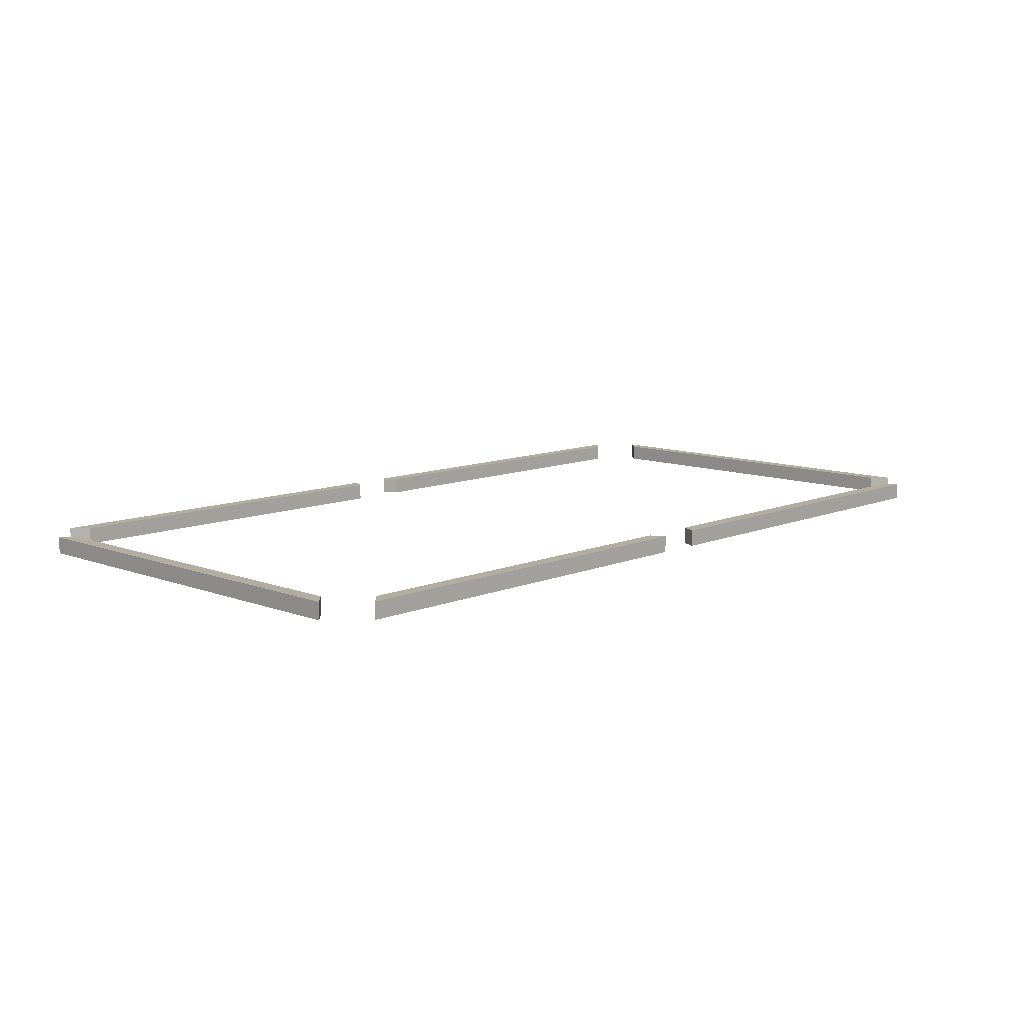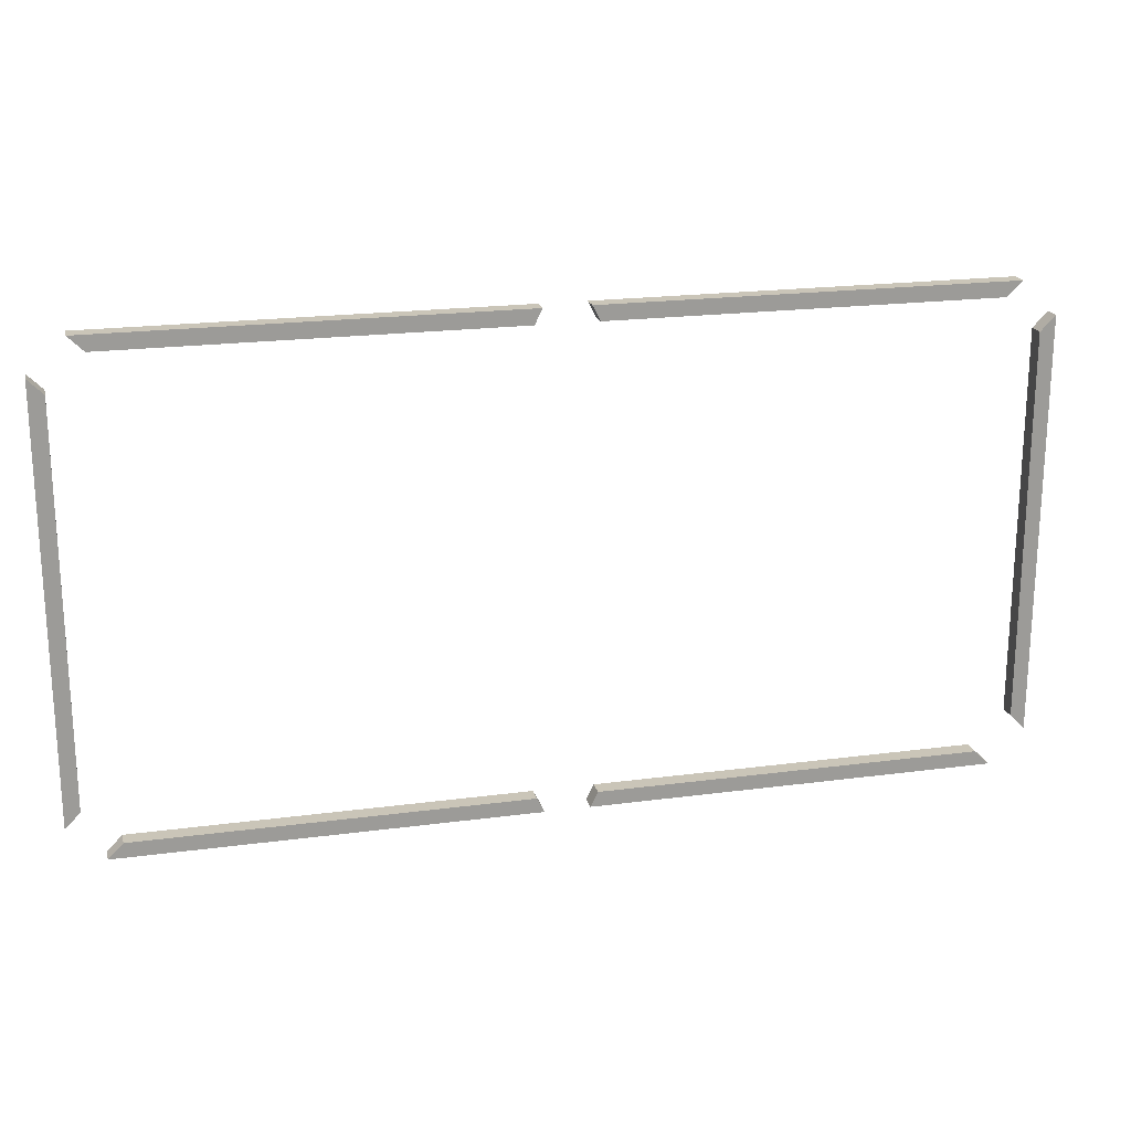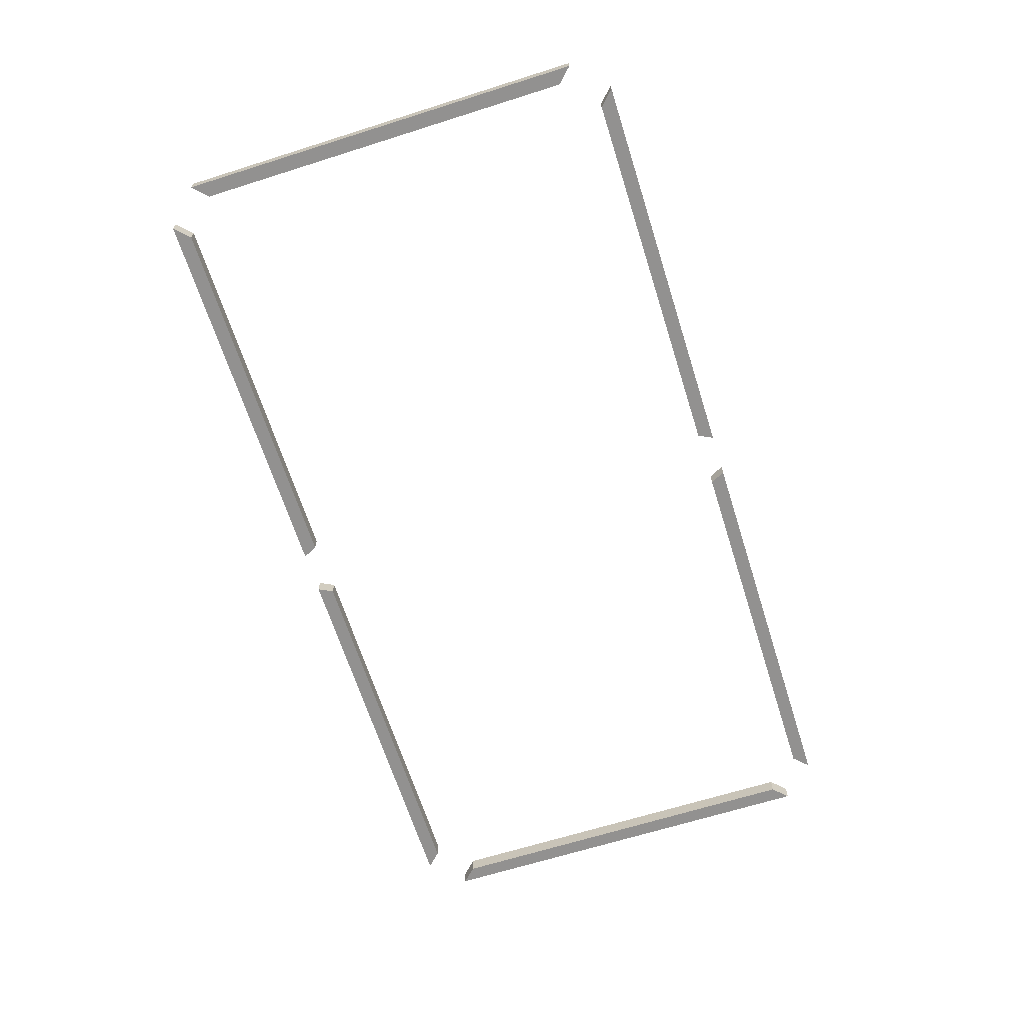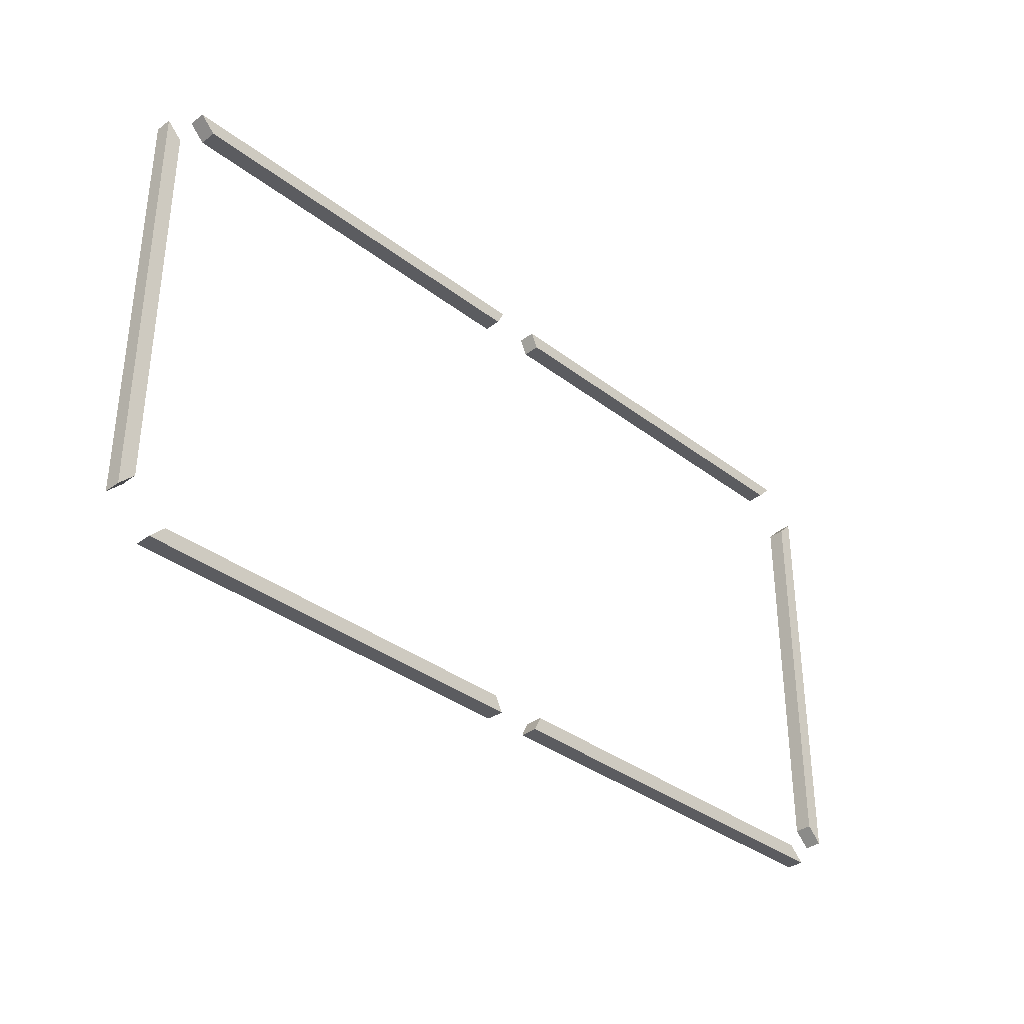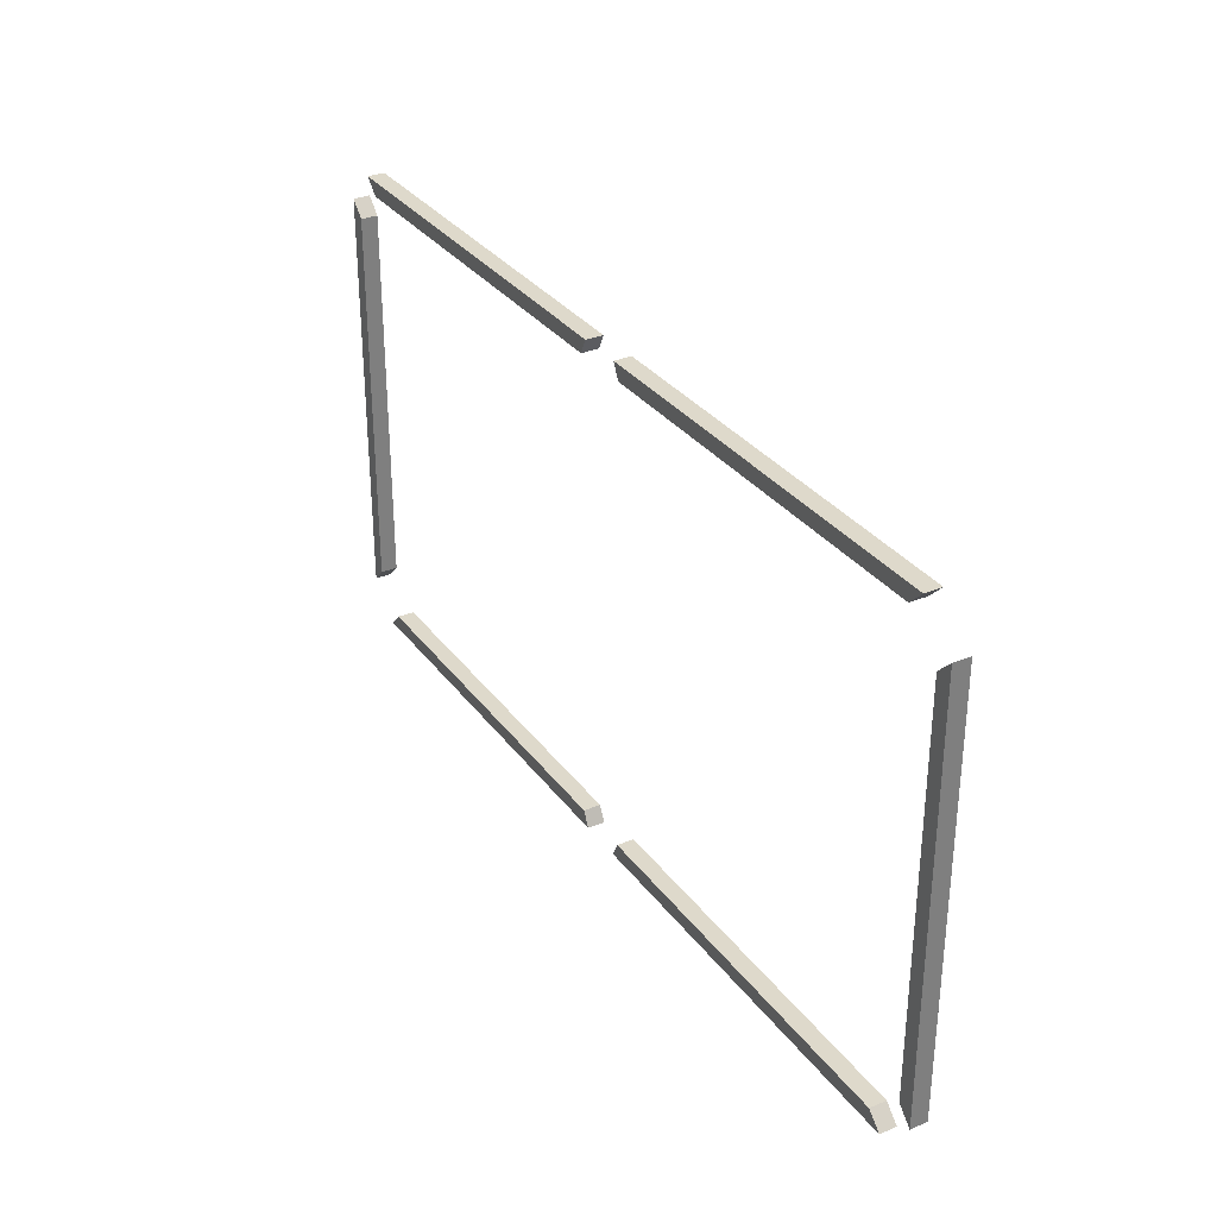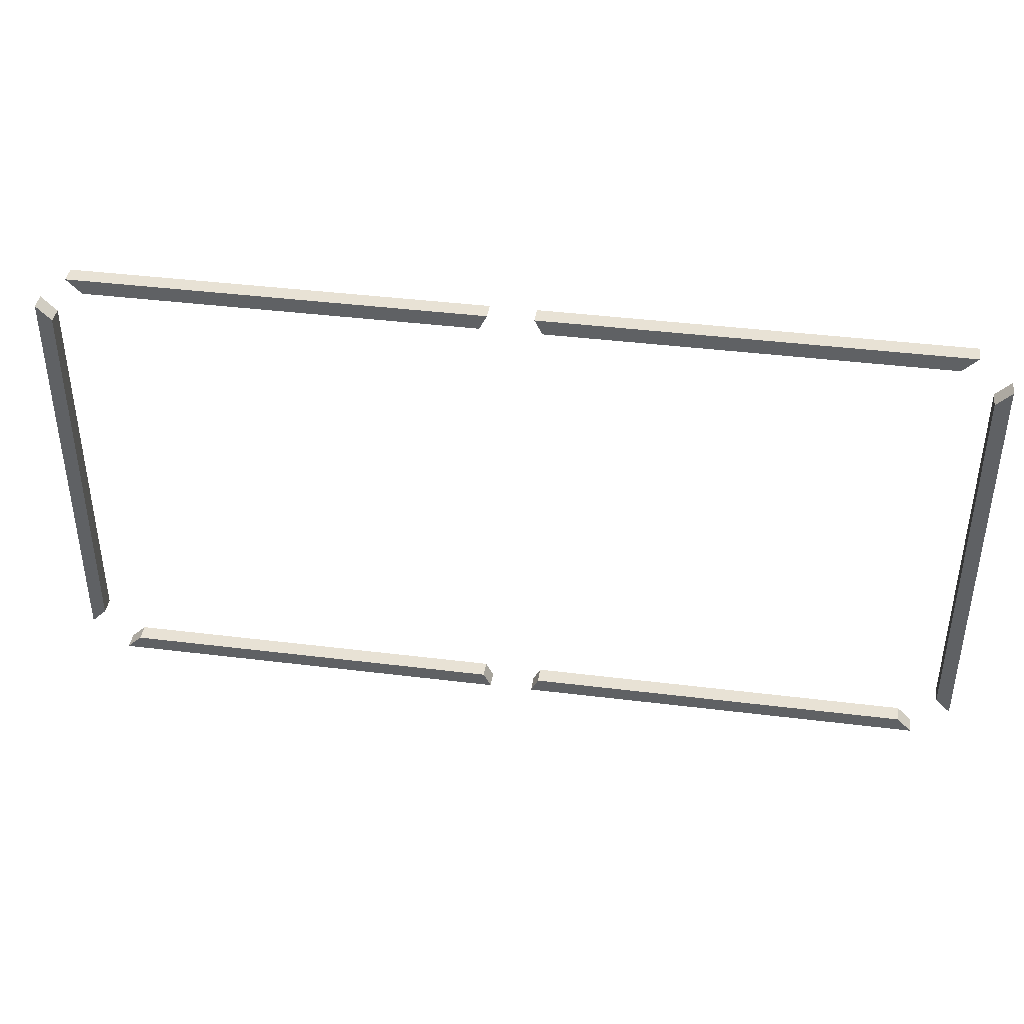
<metadata>
{"format":"obj","ext":"obj","renderer":"f3d","projection":"perspective","resolution":1024,"background":"white","views":[{"elev":10.5,"azim":-46.2,"up":"+Y"},{"elev":20.4,"azim":166.4,"up":"+Z"},{"elev":-66.1,"azim":-72.4,"up":"+Y"},{"elev":-35.3,"azim":134.6,"up":"+Z"},{"elev":31.8,"azim":59.8,"up":"+Z"},{"elev":40.7,"azim":8.6,"up":"+Z"}]}
</metadata>
<code>
v  -988.2 0 -546.7
v  -1024 0 -582.4
v  -53.08 0 -582.4
v  -70.96 0 -546.7
v  -988.2 40 -546.7
v  -70.96 40 -546.7
v  -53.08 40 -582.4
v  -1024 40 -582.4
o Cushion_duplicate1
g Cushion_duplicate1
f 1 2 3
f 3 4 1
f 5 6 7
f 7 8 5
f 1 4 6
f 6 5 1
f 4 3 7
f 7 6 4
f 3 2 8
f 8 7 3
f 2 1 5
f 5 8 2
v  988.2 0 -546.7
v  1024 0 -582.4
v  53.08 0 -582.4
v  70.96 0 -546.7
v  988.2 40 -546.7
v  70.96 40 -546.7
v  53.08 40 -582.4
v  1024 40 -582.4
o Cushion_duplicate2
g Cushion_duplicate2
f 11 10 9
f 9 12 11
f 15 14 13
f 13 16 15
f 14 12 9
f 9 13 14
f 15 11 12
f 12 14 15
f 16 10 11
f 11 15 16
f 13 9 10
f 10 16 13
v  -988.2 0 546.7
v  -1024 0 582.4
v  -53.08 0 582.4
v  -70.96 0 546.7
v  -988.2 40 546.7
v  -70.96 40 546.7
v  -53.08 40 582.4
v  -1024 40 582.4
o Cushion_duplicate3
g Cushion_duplicate3
f 19 18 17
f 17 20 19
f 23 22 21
f 21 24 23
f 22 20 17
f 17 21 22
f 23 19 20
f 20 22 23
f 24 18 19
f 19 23 24
f 21 17 18
f 18 24 21
v  988.2 0 546.7
v  1024 0 582.4
v  53.08 0 582.4
v  70.96 0 546.7
v  988.2 40 546.7
v  70.96 40 546.7
v  53.08 40 582.4
v  1024 40 582.4
o Cushion_duplicate4
g Cushion_duplicate4
f 25 26 27
f 27 28 25
f 29 30 31
f 31 32 29
f 25 28 30
f 30 29 25
f 28 27 31
f 31 30 28
f 27 26 32
f 32 31 27
f 26 25 29
f 29 32 26
v  -1109 0 499.6
v  -1109 0 -499.6
v  -1073 0 -463.3
v  -1073 0 463.5
v  -1109 40 499.6
v  -1073 40 463.5
v  -1073 40 -463.3
v  -1109 40 -499.6
o Cushion_duplicate5
g Cushion_duplicate5
f 33 34 35
f 35 36 33
f 37 38 39
f 39 40 37
f 33 36 38
f 38 37 33
f 36 35 39
f 39 38 36
f 35 34 40
f 40 39 35
f 34 33 37
f 37 40 34
v  1109 0 499.6
v  1109 0 -499.6
v  1073 0 -463.3
v  1073 0 463.5
v  1109 40 499.6
v  1073 40 463.5
v  1073 40 -463.3
v  1109 40 -499.6
o Cushion_duplicate6
g Cushion_duplicate6
f 43 42 41
f 41 44 43
f 47 46 45
f 45 48 47
f 46 44 41
f 41 45 46
f 47 43 44
f 44 46 47
f 48 42 43
f 43 47 48
f 45 41 42
f 42 48 45

</code>
